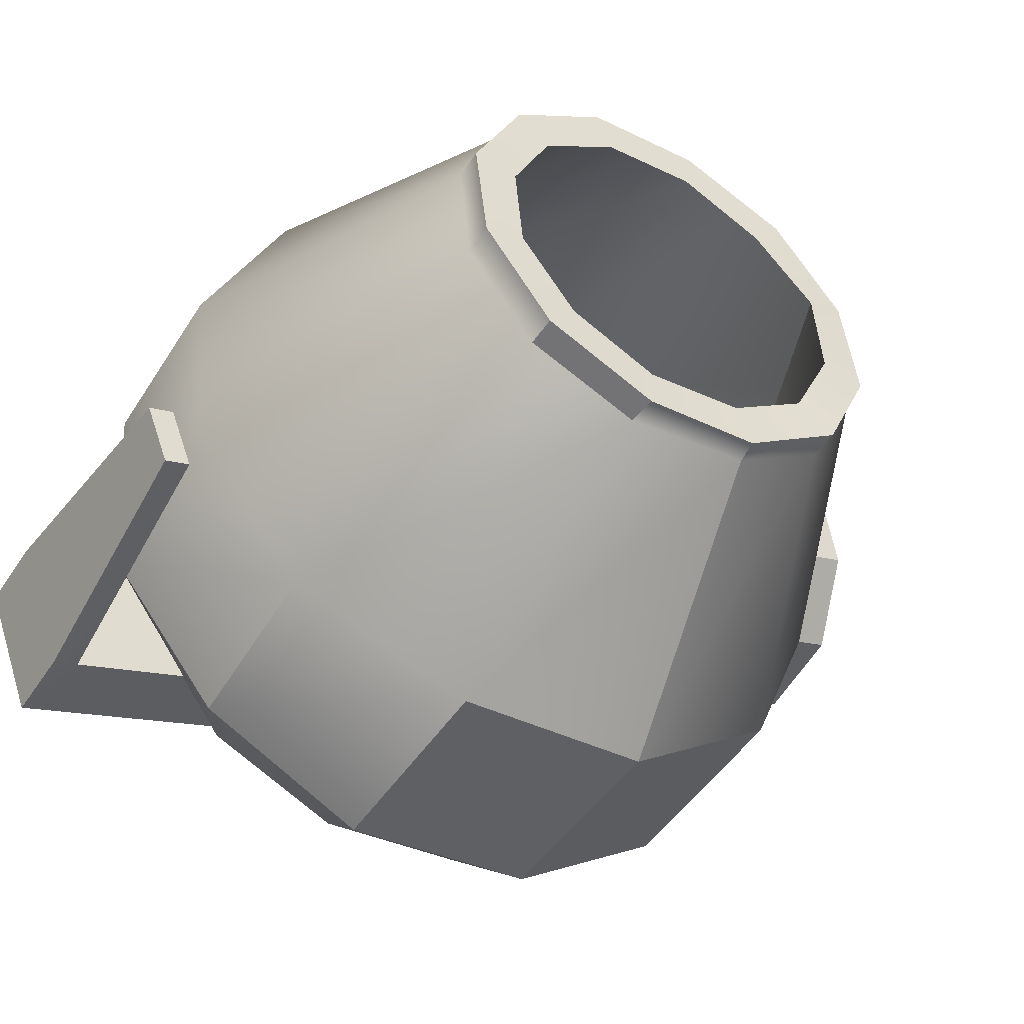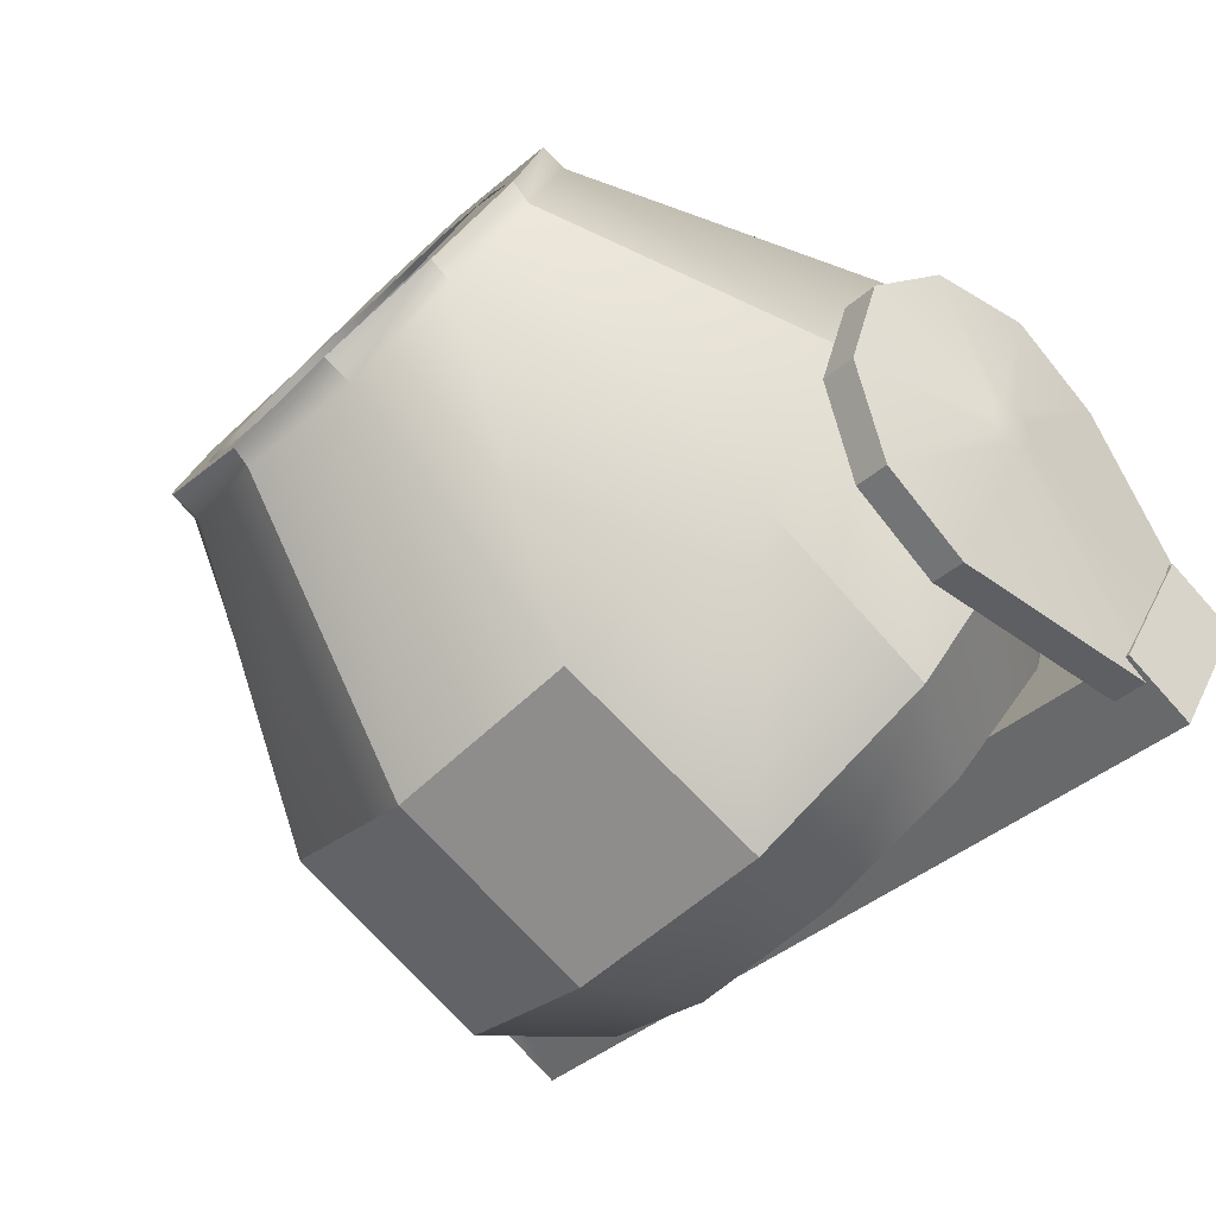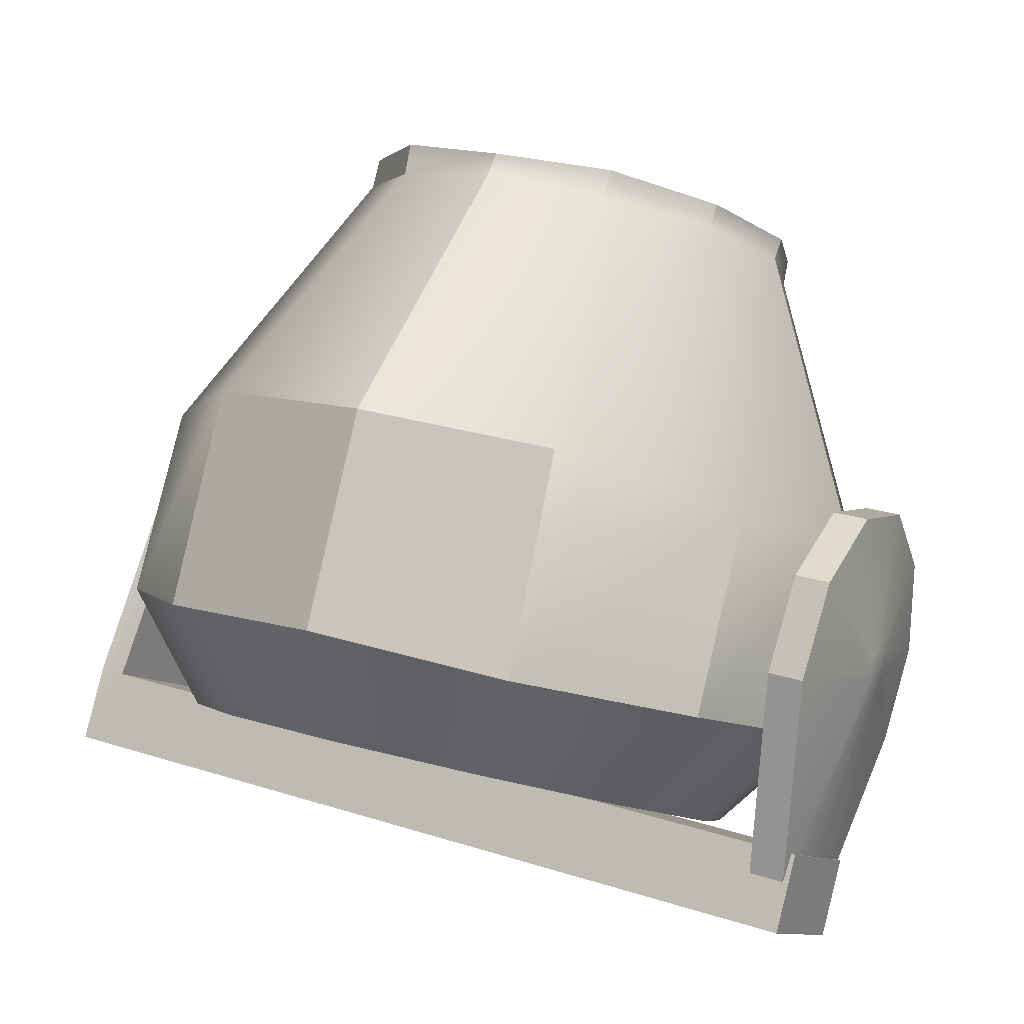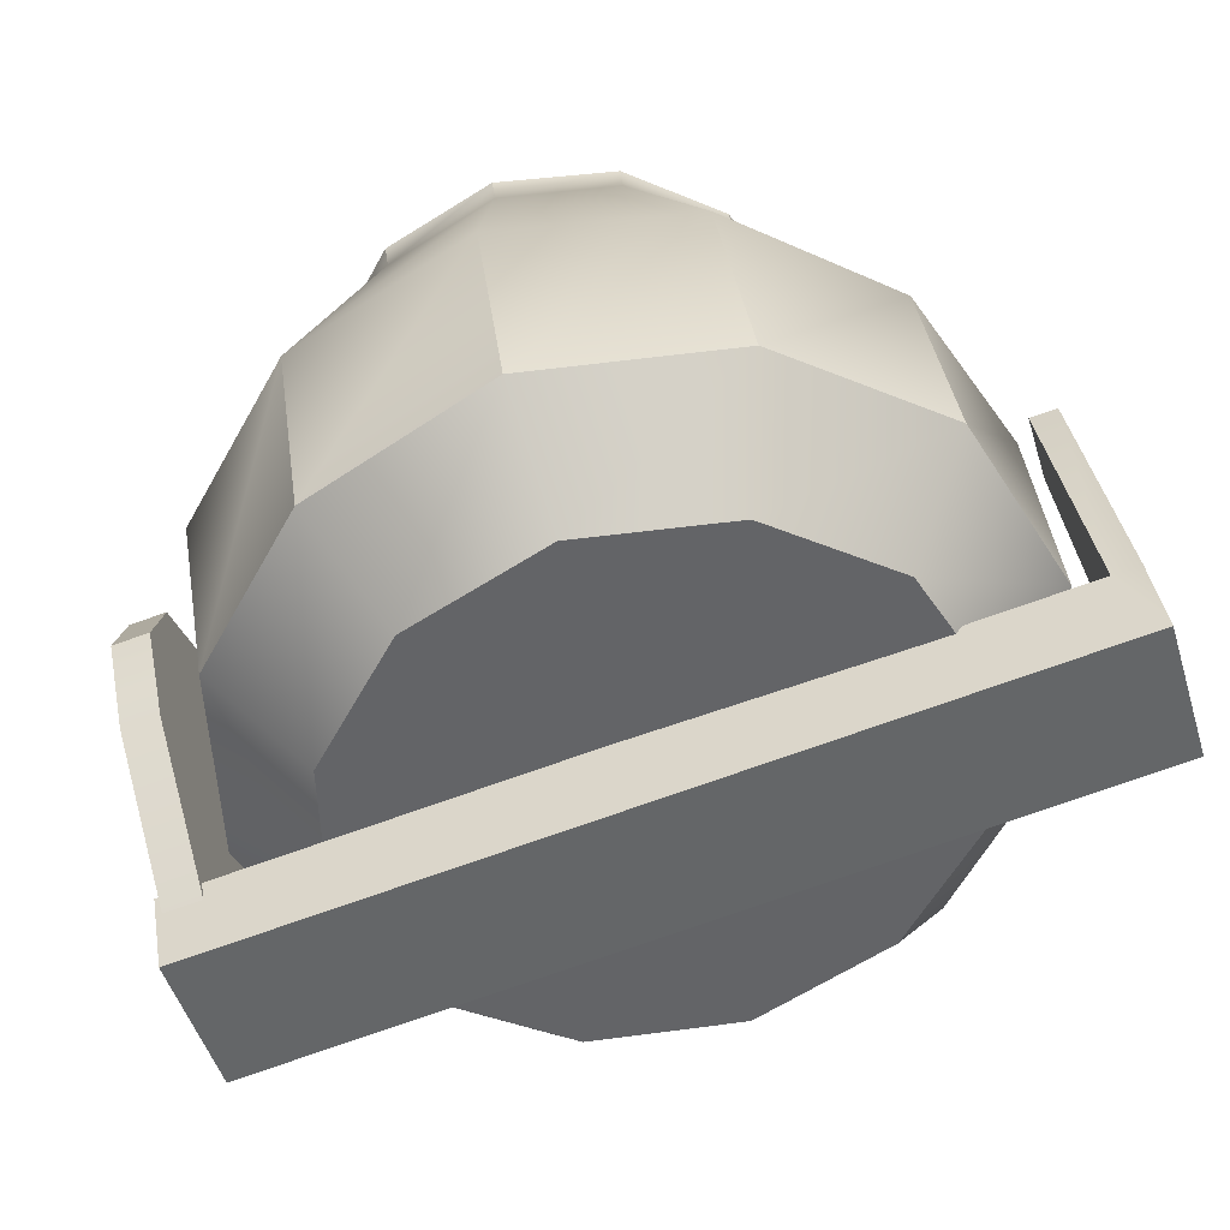
<metadata>
{"format":"obj","ext":"obj","renderer":"f3d","projection":"perspective","resolution":1024,"background":"white","views":[{"elev":-12.8,"azim":142.5,"up":"+Z"},{"elev":-35.6,"azim":-129.6,"up":"+Z"},{"elev":23.2,"azim":-151.3,"up":"+Y"},{"elev":-79.8,"azim":19.1,"up":"+Y"}]}
</metadata>
<code>
g SM_Prop_Concrete_Mixer_01_Bowl
v 0.7586 0.009992 -0.2312
v 0.6157 0.07381 -0.3552
v 0.418 0.1085 -0.3995
v 0.2153 0.07952 -0.3499
v 0.06746 0.01801 -0.2234
v 0.01874 -0.071 -0.05054
v 0.06933 -0.1649 0.1261
v 0.2127 -0.2627 0.2471
v 0.4131 -0.2963 0.2962
v 0.6159 -0.2487 0.2459
v 0.7614 -0.1899 0.1203
v 0.8107 -0.1074 -0.05856
v 0.6383 0.4108 0.09713
v 0.5493 0.4572 0.0222
v 0.4277 0.4822 -0.005526
v 0.3047 0.4607 0.02386
v 0.2152 0.424 0.1023
v 0.1836 0.3632 0.2082
v 0.2151 0.2981 0.3143
v 0.3051 0.2537 0.3893
v 0.4273 0.2332 0.4168
v 0.5482 0.2496 0.3872
v 0.6368 0.2885 0.3088
v 0.6703 0.3486 0.2026
v 0.7168 -0.1879 -0.1085
v 0.676 -0.111 -0.2399
v 0.676 -0.2632 0.02384
v 0.5646 -0.3167 0.1216
v 0.4124 -0.334 0.1587
v 0.2602 -0.3106 0.1252
v 0.1488 -0.2526 0.02994
v 0.108 -0.1757 -0.1014
v 0.1488 -0.1004 -0.2338
v 0.2602 -0.04689 -0.3316
v 0.4124 -0.02954 -0.3687
v 0.5646 -0.05299 -0.3351
v 0.7626 0.1814 -0.123
v 0.8197 0.07499 0.04818
v 0.7613 -0.02673 0.2213
v 0.6166 -0.08502 0.3535
v 0.4192 -0.09196 0.4033
v 0.2204 -0.08228 0.3572
v 0.0732 0.0002518 0.2339
v 0.02233 0.1169 0.0573
v 0.0737 0.1927 -0.1135
v 0.2238 0.2849 -0.2392
v 0.42 0.309 -0.2914
v 0.6189 0.2768 -0.2424
v 0.638 0.439 0.1128
v 0.5497 0.4872 0.03516
v 0.4275 0.4991 0.009268
v 0.305 0.4898 0.03893
v 0.2158 0.4446 0.1169
v 0.1831 0.3818 0.2232
v 0.2174 0.3218 0.3286
v 0.3064 0.275 0.4047
v 0.4282 0.2613 0.4312
v 0.5501 0.2764 0.4004
v 0.6384 0.3169 0.3234
v 0.6715 0.3795 0.2179
v 0.5972 0.426 0.1334
v 0.525 0.4608 0.07224
v 0.428 0.4768 0.05041
v 0.3296 0.4661 0.07403
v 0.2571 0.4329 0.1376
v 0.2312 0.3881 0.2216
v 0.258 0.3313 0.3064
v 0.33 0.2962 0.3678
v 0.4278 0.2835 0.3893
v 0.5255 0.2939 0.3652
v 0.5977 0.3308 0.3029
v 0.6243 0.3777 0.2177
v 0.6445 -0.08343 -0.2023
v 0.5468 -0.03262 -0.2858
v 0.4134 -0.01206 -0.3152
v 0.2799 -0.02726 -0.2827
v 0.1823 -0.07416 -0.1969
v 0.1465 -0.1402 -0.08093
v 0.1823 -0.2076 0.03424
v 0.2799 -0.2584 0.1177
v 0.4134 -0.279 0.1472
v 0.5468 -0.2638 0.1146
v 0.6445 -0.2169 0.02889
v 0.6802 -0.1509 -0.08711
v 0.7116 0.1738 -0.09423
v 0.7069 -0.001704 -0.1956
v 0.5836 0.06245 -0.301
v 0.5883 0.238 -0.1996
v 0.4151 0.08841 -0.3381
v 0.4198 0.2639 -0.2368
v 0.2466 0.06921 -0.2971
v 0.2513 0.2447 -0.1957
v 0.1233 0.01 -0.1888
v 0.128 0.1855 -0.08747
v 0.07817 -0.07335 -0.04235
v 0.08286 0.1022 0.05899
v 0.1233 -0.1585 0.1031
v 0.128 0.01701 0.2044
v 0.2466 -0.2227 0.2085
v 0.2513 -0.04714 0.3098
v 0.4151 -0.2486 0.2456
v 0.4198 -0.0731 0.347
v 0.5836 -0.2294 0.2046
v 0.5883 -0.0539 0.3059
v 0.7069 -0.1702 0.09631
v 0.7116 0.005307 0.1977
v 0.7521 -0.08687 -0.05015
v 0.7568 0.08866 0.05119
v 0.4134 -0.1455 -0.08402
v 0.4124 -0.1818 -0.105
v -0.02482 -0.2143 -0.2136
v -0.02482 -0.2921 -0.07877
v -0.02482 -0.1424 -0.172
v -0.02482 -0.2202 -0.03726
v 0.863 -0.1424 -0.172
v 0.863 -0.2202 -0.03726
v 0.863 -0.2143 -0.2136
v 0.863 -0.2921 -0.07877
v 0.8344 -0.1424 -0.172
v 0.8344 -0.2202 -0.03726
v 0.8344 0.0861 0.007109
v 0.8344 0.04921 0.07101
v 0.863 0.04921 0.07101
v 0.863 0.0861 0.007109
v 0.0188 0.1366 -0.09926
v 0.0188 0.05218 -0.1606
v 0.0188 -0.1822 -0.1889
v 0.0188 -0.214 -0.1354
v 0.0188 -0.2519 -0.06766
v 0.0188 -0.1366 0.09926
v 0.0188 -0.05218 0.1606
v 0.0188 0.05218 0.1606
v 0.0188 0.1366 0.09926
v 0.0188 0.1689 0
v -0.0188 0.1366 -0.09926
v -0.0188 0.05218 -0.1606
v -0.0188 -0.1822 -0.1889
v -0.0188 -0.214 -0.1354
v -0.0188 -0.2519 -0.06766
v -0.0188 -0.1366 0.09926
v -0.0188 -0.05218 0.1606
v -0.0188 0.05218 0.1606
v -0.0188 0.1366 0.09926
v -0.0188 0.1689 0
v -0.03981 0.01938 -0.01408
v -0.03981 0.007403 -0.02278
v -0.03981 -0.007403 -0.02278
v -0.03981 -0.01938 -0.01408
v -0.03981 -0.02396 -1.239e-08
v -0.03981 -0.01938 0.01408
v -0.03981 -0.007403 0.02278
v -0.03981 0.007403 0.02278
v -0.03981 0.01938 0.01408
v -0.03981 0.02396 -1.382e-08
v -0.03981 2.842e-16 -1.311e-08
v 0.0188 -0.04723 -0.02377
v 0.6157 0.07381 -0.3552
v 0.6189 0.2768 -0.2424
v 0.418 0.1085 -0.3995
v 0.42 0.309 -0.2914
v 0.2153 0.07952 -0.3499
v 0.2238 0.2849 -0.2392
v 0.06746 0.01801 -0.2234
v 0.01874 -0.071 -0.05054
v 0.02233 0.1169 0.0573
v 0.06933 -0.1649 0.1261
v 0.2127 -0.2627 0.2471
v 0.4131 -0.2963 0.2962
v 0.6159 -0.2487 0.2459
v 0.6166 -0.08502 0.3535
v 0.7614 -0.1899 0.1203
v 0.8107 -0.1074 -0.05856
v 0.7586 0.009992 -0.2312
v 0.7586 0.009992 -0.2312
v 0.8107 -0.1074 -0.05856
v 0.7614 -0.1899 0.1203
v 0.6159 -0.2487 0.2459
v 0.4131 -0.2963 0.2962
v 0.2127 -0.2627 0.2471
v 0.2127 -0.2627 0.2471
v 0.2602 -0.3106 0.1252
v 0.06933 -0.1649 0.1261
v 0.01874 -0.071 -0.05054
v 0.01874 -0.071 -0.05054
v 0.108 -0.1757 -0.1014
v 0.06746 0.01801 -0.2234
v 0.2153 0.07952 -0.3499
v 0.418 0.1085 -0.3995
v 0.6157 0.07381 -0.3552
v 0.5482 0.2496 0.3872
v 0.1836 0.3632 0.2082
v 0.42 0.309 -0.2914
v 0.3047 0.4607 0.02386
v 0.2238 0.2849 -0.2392
v 0.4277 0.4822 -0.005526
v 0.42 0.309 -0.2914
v 0.6383 0.4108 0.09713
v 0.5493 0.4572 0.0222
v 0.5497 0.4872 0.03516
v 0.4275 0.4991 0.009268
v 0.305 0.4898 0.03893
v 0.2158 0.4446 0.1169
v 0.1831 0.3818 0.2232
v 0.2174 0.3218 0.3286
v 0.3064 0.275 0.4047
v 0.4282 0.2613 0.4312
v 0.5501 0.2764 0.4004
v 0.6384 0.3169 0.3234
v 0.6715 0.3795 0.2179
v 0.638 0.439 0.1128
v 0.638 0.439 0.1128
v 0.5497 0.4872 0.03516
v 0.4275 0.4991 0.009268
v 0.305 0.4898 0.03893
v 0.2158 0.4446 0.1169
v 0.1831 0.3818 0.2232
v 0.2174 0.3218 0.3286
v 0.3064 0.275 0.4047
v 0.4282 0.2613 0.4312
v 0.5501 0.2764 0.4004
v 0.6384 0.3169 0.3234
v 0.6715 0.3795 0.2179
v 0.7069 -0.001704 -0.1956
v 0.5836 0.06245 -0.301
v 0.4151 0.08841 -0.3381
v 0.4198 0.2639 -0.2368
v 0.2466 0.06921 -0.2971
v 0.2513 0.2447 -0.1957
v 0.1233 0.01 -0.1888
v 0.07817 -0.07335 -0.04235
v 0.08286 0.1022 0.05899
v 0.1233 -0.1585 0.1031
v 0.2466 -0.2227 0.2085
v 0.4151 -0.2486 0.2456
v 0.4198 -0.0731 0.347
v 0.5836 -0.2294 0.2046
v 0.5883 -0.0539 0.3059
v 0.7069 -0.1702 0.09631
v 0.7521 -0.08687 -0.05015
v 0.7069 -0.001704 -0.1956
v 0.5836 0.06245 -0.301
v 0.4151 0.08841 -0.3381
v 0.2466 0.06921 -0.2971
v 0.1233 0.01 -0.1888
v 0.07817 -0.07335 -0.04235
v 0.1233 -0.1585 0.1031
v 0.2466 -0.2227 0.2085
v 0.4151 -0.2486 0.2456
v 0.5836 -0.2294 0.2046
v 0.7069 -0.1702 0.09631
v 0.7521 -0.08687 -0.05015
v 0.5972 0.426 0.1334
v 0.525 0.4608 0.07224
v 0.428 0.4768 0.05041
v 0.428 0.4768 0.05041
v 0.4198 0.2639 -0.2368
v 0.3296 0.4661 0.07403
v 0.2571 0.4329 0.1376
v 0.2312 0.3881 0.2216
v 0.2312 0.3881 0.2216
v 0.258 0.3313 0.3064
v 0.33 0.2962 0.3678
v 0.4278 0.2835 0.3893
v 0.5883 -0.0539 0.3059
v 0.5255 0.2939 0.3652
v 0.5255 0.2939 0.3652
v 0.5977 0.3308 0.3029
v 0.6243 0.3777 0.2177
v 0.6445 -0.08343 -0.2023
v 0.5468 -0.03262 -0.2858
v 0.4134 -0.01206 -0.3152
v 0.2799 -0.02726 -0.2827
v 0.1823 -0.07416 -0.1969
v 0.1465 -0.1402 -0.08093
v 0.1823 -0.2076 0.03424
v 0.2799 -0.2584 0.1177
v 0.4134 -0.279 0.1472
v 0.5468 -0.2638 0.1146
v 0.6445 -0.2169 0.02889
v 0.6802 -0.1509 -0.08711
v 0.676 -0.111 -0.2399
v 0.7168 -0.1879 -0.1085
v 0.676 -0.2632 0.02384
v 0.5646 -0.3167 0.1216
v 0.4124 -0.334 0.1587
v 0.2602 -0.3106 0.1252
v 0.1488 -0.2526 0.02994
v 0.108 -0.1757 -0.1014
v 0.1488 -0.1004 -0.2338
v 0.2602 -0.04689 -0.3316
v 0.4124 -0.02954 -0.3687
v 0.5646 -0.05299 -0.3351
v 0.863 -0.2202 -0.03726
v 0.863 -0.2921 -0.07877
v 0.863 -0.2143 -0.2136
v 0.863 -0.1424 -0.172
v -0.02482 -0.1424 -0.172
v 0.8344 -0.1424 -0.172
v 0.8344 -0.2202 -0.03726
v -0.02482 -0.2202 -0.03726
v -0.02482 -0.2921 -0.07877
v -0.02482 -0.2202 -0.03726
v 0.863 -0.2143 -0.2136
v -0.02482 -0.2143 -0.2136
v -0.02482 -0.2921 -0.07877
v 0.863 -0.2921 -0.07877
v -0.02482 -0.1424 -0.172
v -0.02482 -0.2143 -0.2136
v 0.8344 -0.1424 -0.172
v 0.8344 0.0861 0.007109
v 0.8344 0.04921 0.07101
v 0.8344 -0.2202 -0.03726
v 0.8344 0.04921 0.07101
v 0.863 0.04921 0.07101
v 0.863 0.04921 0.07101
v 0.863 0.0861 0.007109
v 0.863 0.0861 0.007109
v 0.8344 0.0861 0.007109
v 0.0188 -0.214 -0.1354
v -0.0188 -0.214 -0.1354
v 0.0188 -0.05218 0.1606
v -0.0188 -0.05218 0.1606
v 0.0188 0.05218 0.1606
v -0.0188 0.05218 0.1606
v 0.0188 0.1366 0.09926
v -0.0188 0.1366 0.09926
v 0.0188 0.1689 0
v -0.0188 0.1689 0
v -0.0188 0.1366 -0.09926
v 0.0188 0.1366 -0.09926
v 0.0188 -0.1366 0.09926
v 0.0188 -0.05218 0.1606
v -0.0188 0.1366 -0.09926
v -0.0188 0.05218 -0.1606
v -0.0188 -0.1822 -0.1889
v -0.0188 -0.214 -0.1354
v -0.0188 -0.2519 -0.06766
v -0.0188 -0.1366 0.09926
v -0.03981 -0.007403 0.02278
v -0.0188 -0.05218 0.1606
v -0.03981 0.007403 0.02278
v -0.0188 0.05218 0.1606
v -0.0188 0.1366 0.09926
v -0.0188 0.1689 0
v -0.03981 0.01938 -0.01408
v -0.03981 0.02396 -1.382e-08
v -0.03981 0.007403 -0.02278
v -0.03981 -0.02396 -1.239e-08
v -0.03981 -0.01938 -0.01408
v -0.03981 -0.007403 -0.02278
v -0.03981 -0.01938 0.01408
v -0.03981 0.01938 0.01408
v -0.0188 0.05218 -0.1606
v -0.0188 -0.1822 -0.1889
v 0.0188 -0.1822 -0.1889
v 0.0188 0.05218 -0.1606
v 0.0188 -0.1366 0.09926
v 0.0188 -0.2519 -0.06766
v -0.0188 -0.2519 -0.06766
v -0.0188 -0.1366 0.09926
v 0.0188 0.1366 -0.09926
v 0.0188 0.05218 -0.1606
v 0.0188 -0.214 -0.1354
v 0.0188 -0.2519 -0.06766
v 0.0188 -0.1822 -0.1889
v 0.0188 0.1366 0.09926
v 0.0188 0.1689 0
v 0.0188 0.05218 0.1606
g SM_Prop_Concrete_Mixer_01_Bowl_0
f 2 48 1
f 48 37 1
f 48 14 37
f 195 14 48
f 196 195 48
f 195 51 14
f 51 199 14
f 14 13 37
f 37 13 38
f 37 38 172
f 173 37 172
f 13 24 38
f 13 210 24
f 210 209 24
f 38 24 39
f 38 39 171
f 12 38 171
f 24 23 39
f 24 60 23
f 60 208 23
f 39 23 170
f 39 170 169
f 11 39 169
f 23 22 170
f 23 59 22
f 59 207 22
f 47 158 157
f 3 47 157
f 46 160 159
f 4 46 159
f 5 45 161
f 45 162 161
f 45 17 162
f 17 16 162
f 17 53 16
f 53 201 16
f 191 17 45
f 191 54 17
f 54 202 17
f 44 191 45
f 44 45 163
f 6 44 163
f 7 43 164
f 43 165 164
f 43 19 165
f 19 18 165
f 19 55 18
f 55 203 18
f 20 19 43
f 20 56 19
f 56 204 19
f 42 20 43
f 42 43 166
f 8 42 166
f 21 20 42
f 21 57 20
f 57 205 20
f 41 21 42
f 41 42 167
f 9 41 167
f 190 21 41
f 190 58 21
f 58 206 21
f 40 190 41
f 40 41 168
f 10 40 168
f 179 30 178
f 30 29 178
f 178 29 177
f 29 28 177
f 177 28 176
f 28 27 176
f 176 27 175
f 27 25 175
f 175 25 174
f 25 26 174
f 174 26 189
f 26 36 189
f 189 36 188
f 36 35 188
f 188 35 187
f 35 34 187
f 187 34 186
f 34 33 186
f 186 33 184
f 33 185 184
f 31 181 180
f 182 31 180
f 32 31 182
f 183 32 182
f 194 193 192
f 193 15 192
f 193 52 15
f 52 200 15
f 50 49 197
f 198 50 197
f 86 107 85
f 107 108 85
f 85 108 268
f 252 85 268
f 268 108 267
f 88 85 252
f 85 88 223
f 88 87 223
f 253 88 252
f 90 88 253
f 254 90 253
f 88 90 224
f 90 89 224
f 108 106 267
f 267 106 266
f 106 237 266
f 237 106 236
f 106 105 236
f 106 108 238
f 108 239 238
f 92 91 225
f 226 92 225
f 94 93 227
f 228 94 227
f 94 228 257
f 257 228 255
f 228 256 255
f 258 94 257
f 96 94 258
f 259 96 258
f 94 96 229
f 96 95 229
f 98 97 230
f 231 98 230
f 98 231 260
f 261 98 260
f 100 98 261
f 98 100 232
f 100 99 232
f 262 100 261
f 102 100 262
f 100 102 233
f 102 101 233
f 263 102 262
f 264 102 263
f 265 264 263
f 104 103 234
f 235 104 234
f 114 113 111
f 112 114 111
f 123 124 121
f 122 123 121
f 118 117 115
f 116 118 115
f 115 316 116
f 316 315 116
f 299 298 297
f 300 299 297
f 120 302 301
f 294 120 301
f 294 293 120
f 293 314 120
f 314 313 120
f 305 304 303
f 306 305 303
f 308 307 119
f 295 308 119
f 119 296 295
f 119 318 296
f 318 317 296
f 311 310 309
f 312 311 309
f 136 135 125
f 126 136 125
f 138 137 127
f 128 138 127
f 139 320 319
f 129 139 319
f 141 140 130
f 131 141 130
f 142 322 321
f 132 142 321
f 143 324 323
f 133 143 323
f 144 326 325
f 134 144 325
f 329 328 327
f 330 329 327
f 348 351 151
f 155 348 151
f 349 348 155
f 350 349 155
f 347 350 155
f 347 155 345
f 155 151 152
f 155 346 345
f 155 152 346
f 152 352 346
f 355 354 353
f 356 355 353
f 359 358 357
f 360 359 357
f 331 364 363
f 156 331 363
f 156 332 331
f 156 363 362
f 363 365 362
f 156 362 361
f 156 366 332
f 366 156 361
f 366 368 332
f 367 366 361
f 270 109 269
f 269 109 280
f 271 109 270
f 280 109 279
f 272 109 271
f 279 109 278
f 273 109 272
f 278 109 277
f 274 109 273
f 277 109 276
f 275 109 274
f 276 109 275
f 282 110 281
f 281 110 292
f 283 110 282
f 292 110 291
f 284 110 283
f 291 110 290
f 285 110 284
f 290 110 289
f 286 110 285
f 289 110 288
f 287 110 286
f 288 110 287
f 62 61 211
f 212 62 211
f 211 61 222
f 63 62 212
f 61 72 222
f 213 63 212
f 222 72 221
f 64 63 213
f 72 71 221
f 214 64 213
f 221 71 220
f 65 64 214
f 71 70 220
f 215 65 214
f 220 70 219
f 66 65 215
f 70 69 219
f 216 66 215
f 219 69 218
f 67 66 216
f 69 68 218
f 217 67 216
f 218 68 217
f 68 67 217
f 74 73 240
f 241 74 240
f 240 73 251
f 75 74 241
f 73 84 251
f 242 75 241
f 251 84 250
f 76 75 242
f 84 83 250
f 243 76 242
f 250 83 249
f 77 76 243
f 83 82 249
f 244 77 243
f 249 82 248
f 78 77 244
f 82 81 248
f 245 78 244
f 248 81 247
f 79 78 245
f 81 80 247
f 246 79 245
f 247 80 246
f 80 79 246
f 146 145 333
f 334 146 333
f 333 145 344
f 147 146 334
f 145 154 344
f 335 147 334
f 344 154 343
f 148 147 335
f 154 153 343
f 336 148 335
f 343 153 342
f 149 148 336
f 153 341 342
f 337 149 336
f 342 341 340
f 150 149 337
f 341 339 340
f 338 150 337
f 340 339 338
f 339 150 338

</code>
